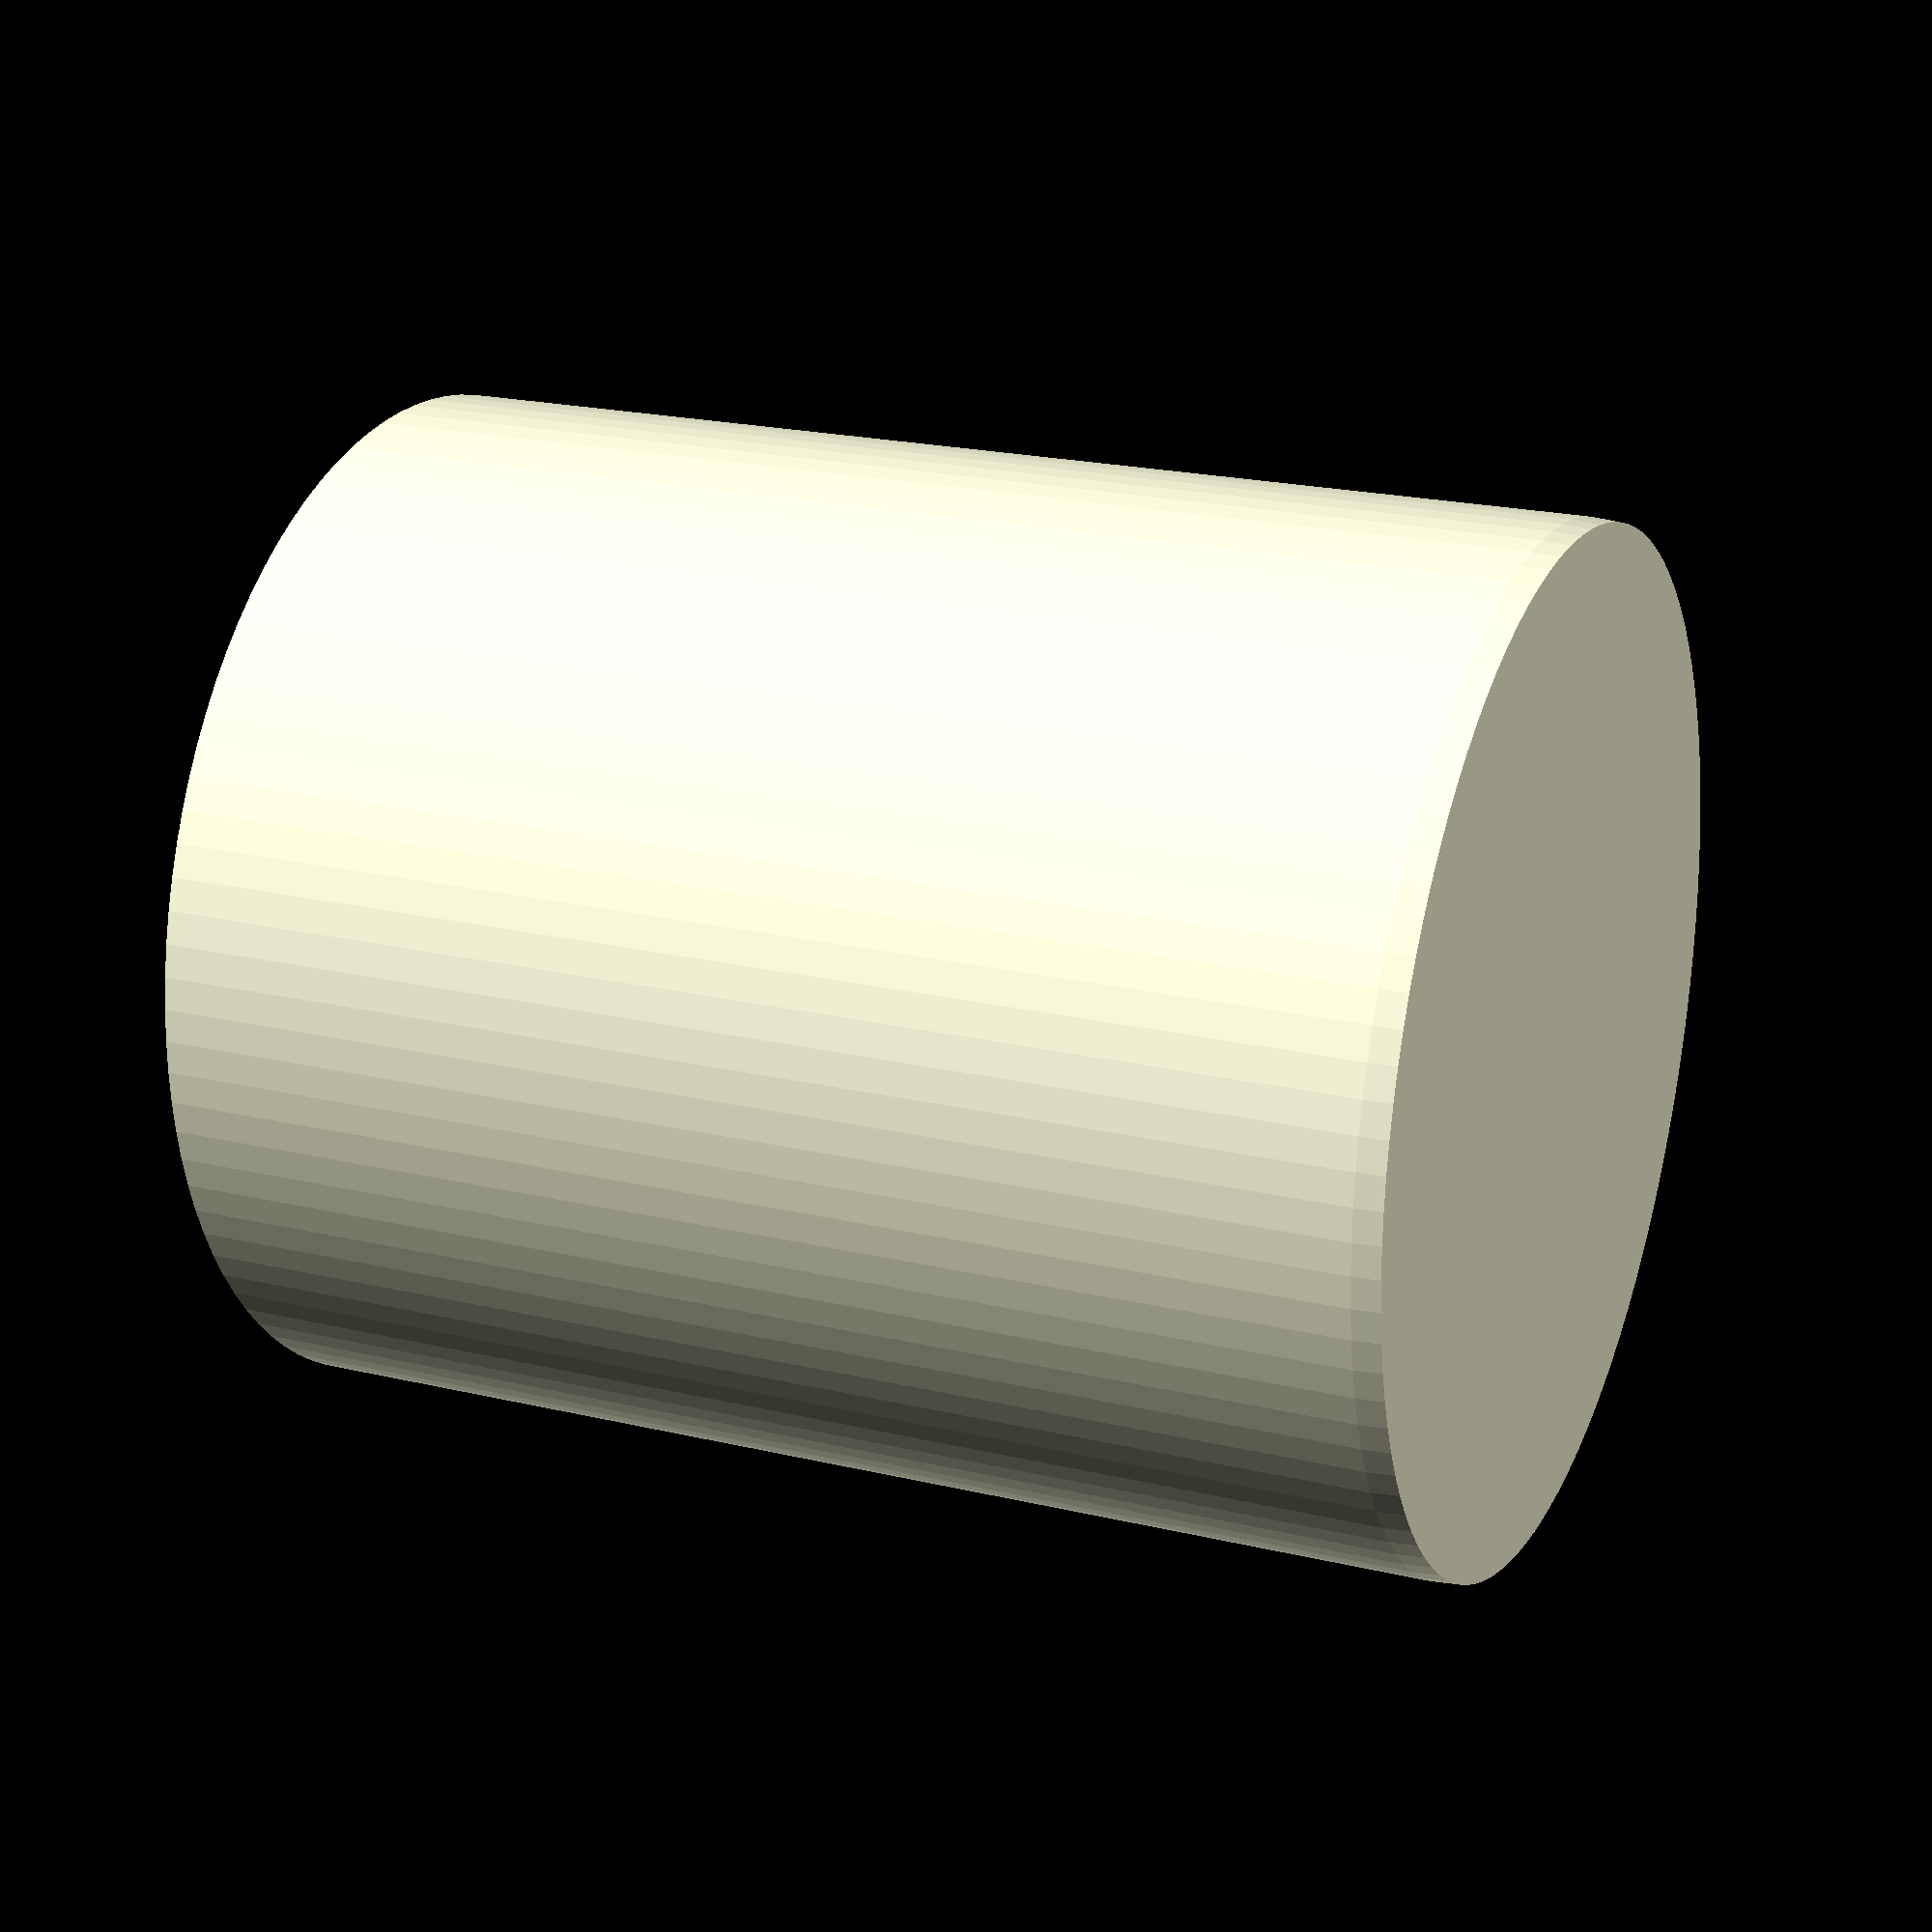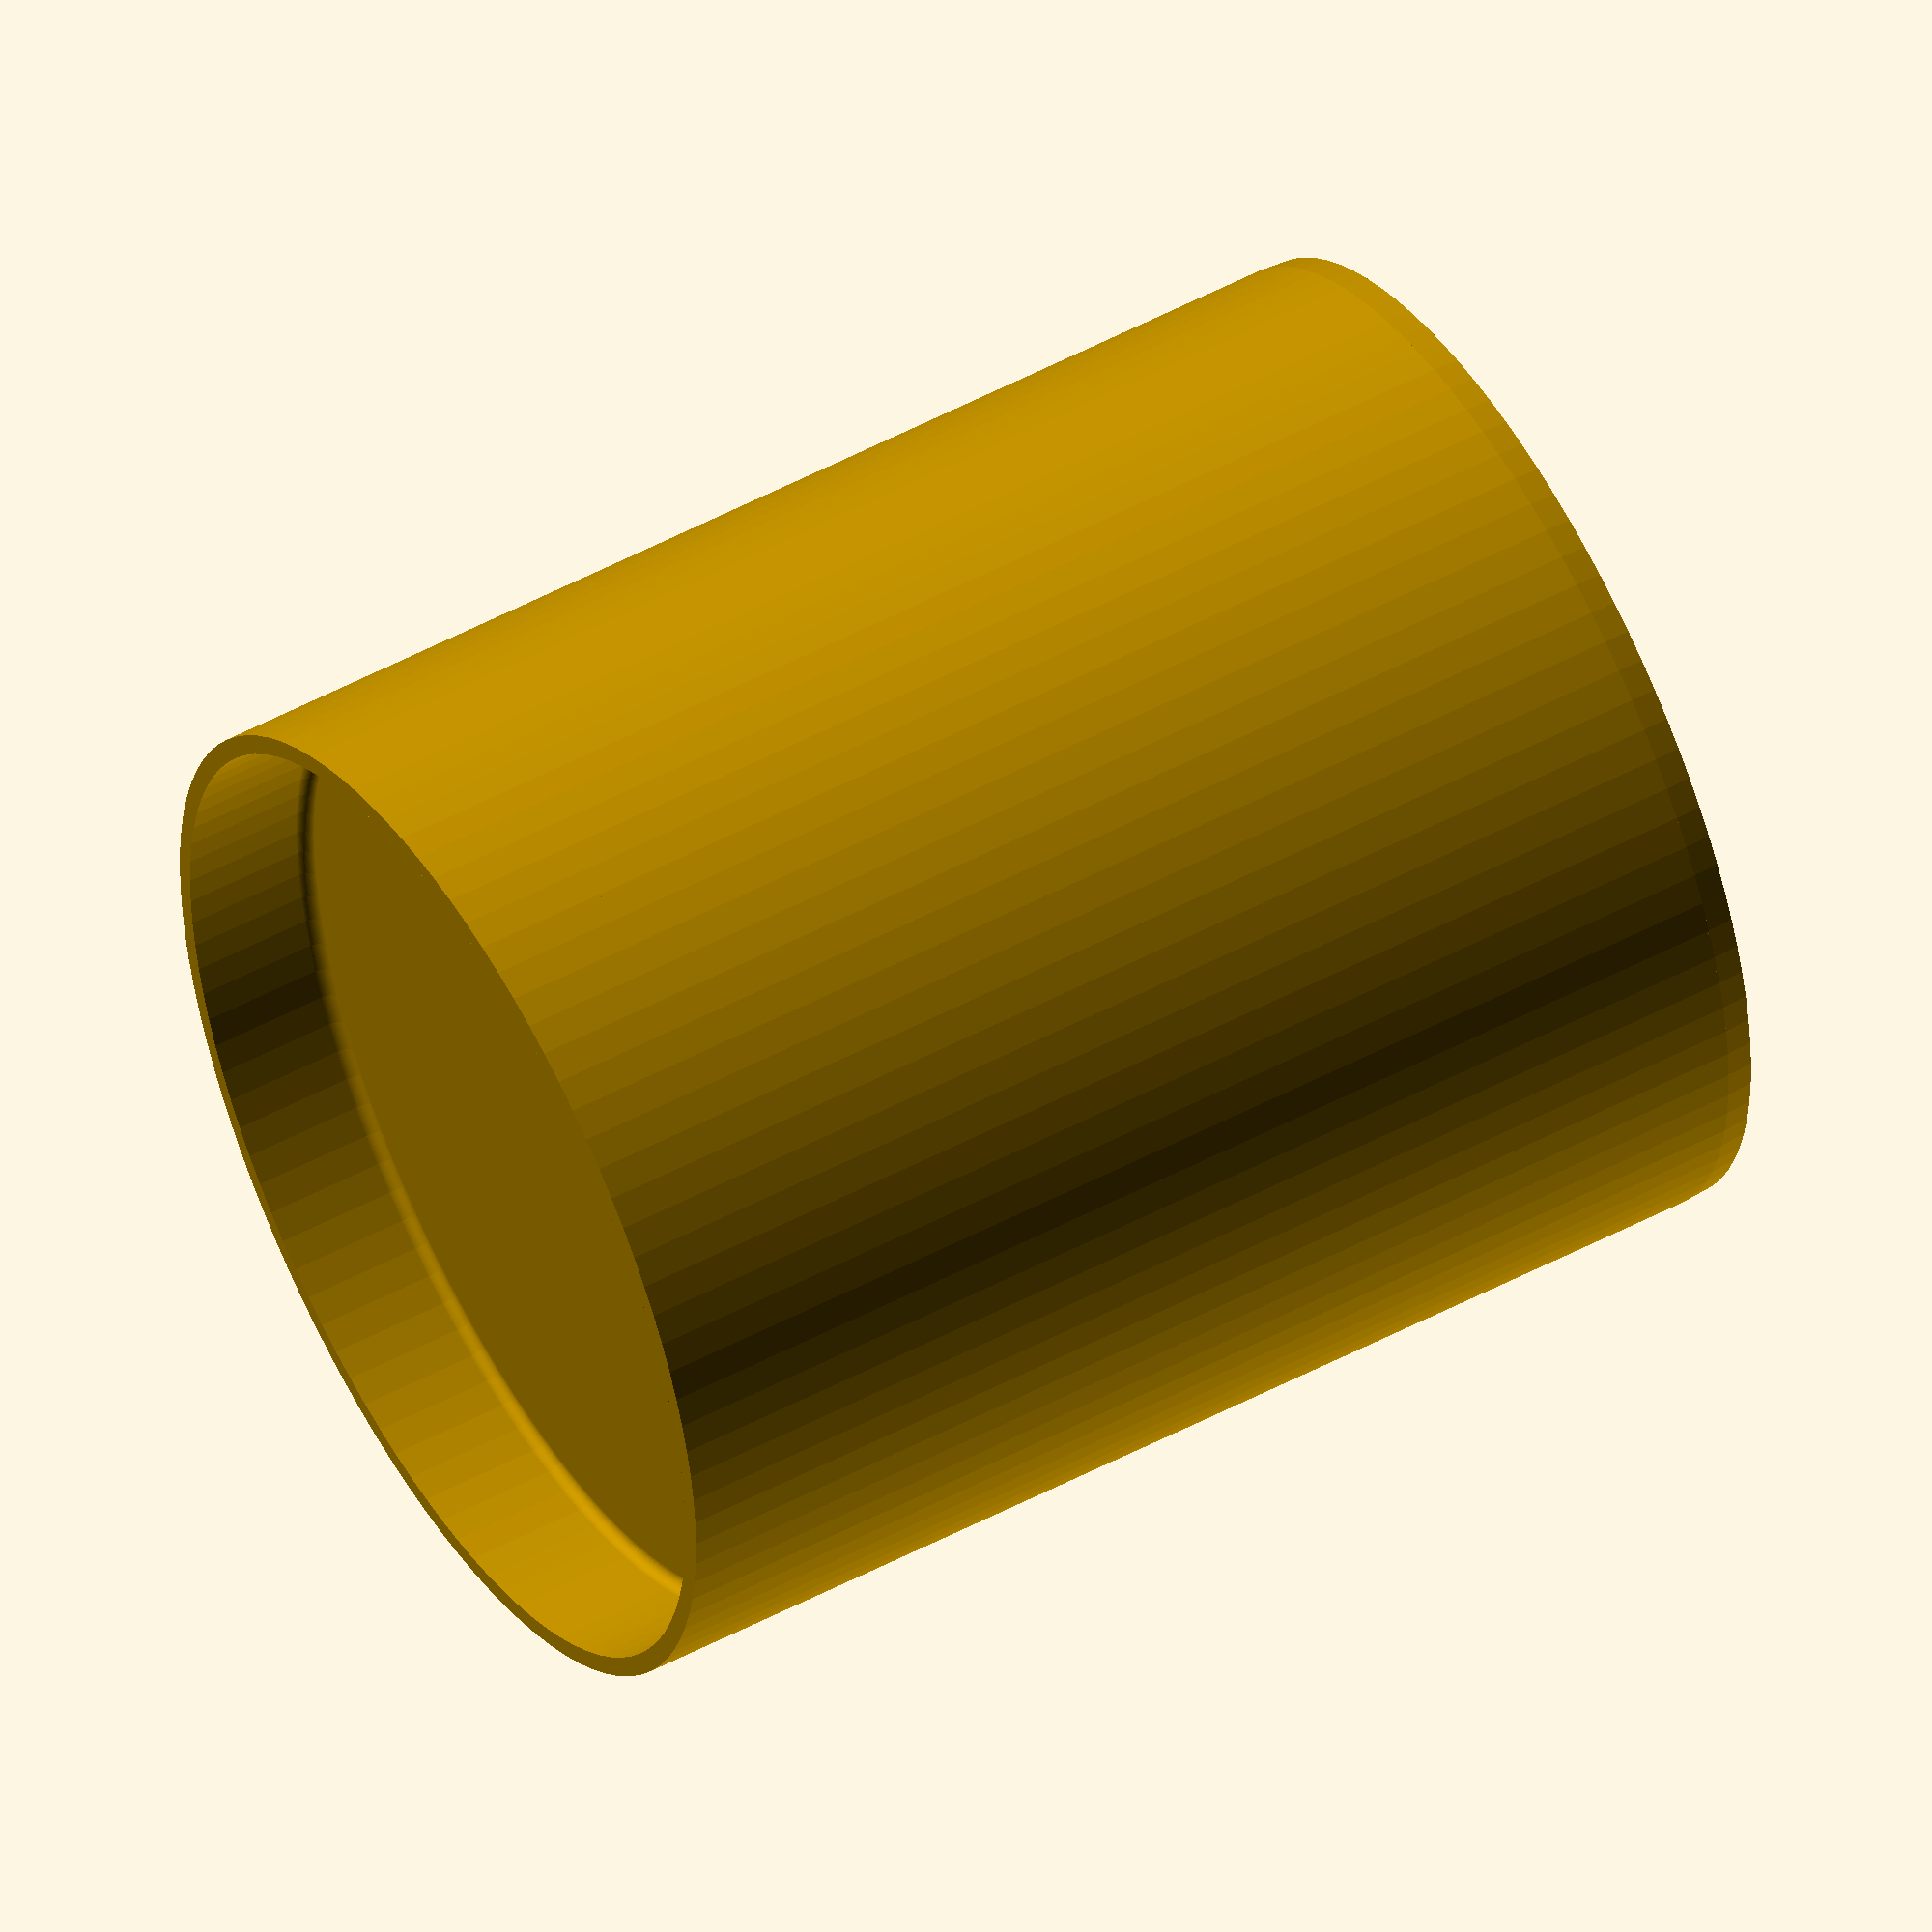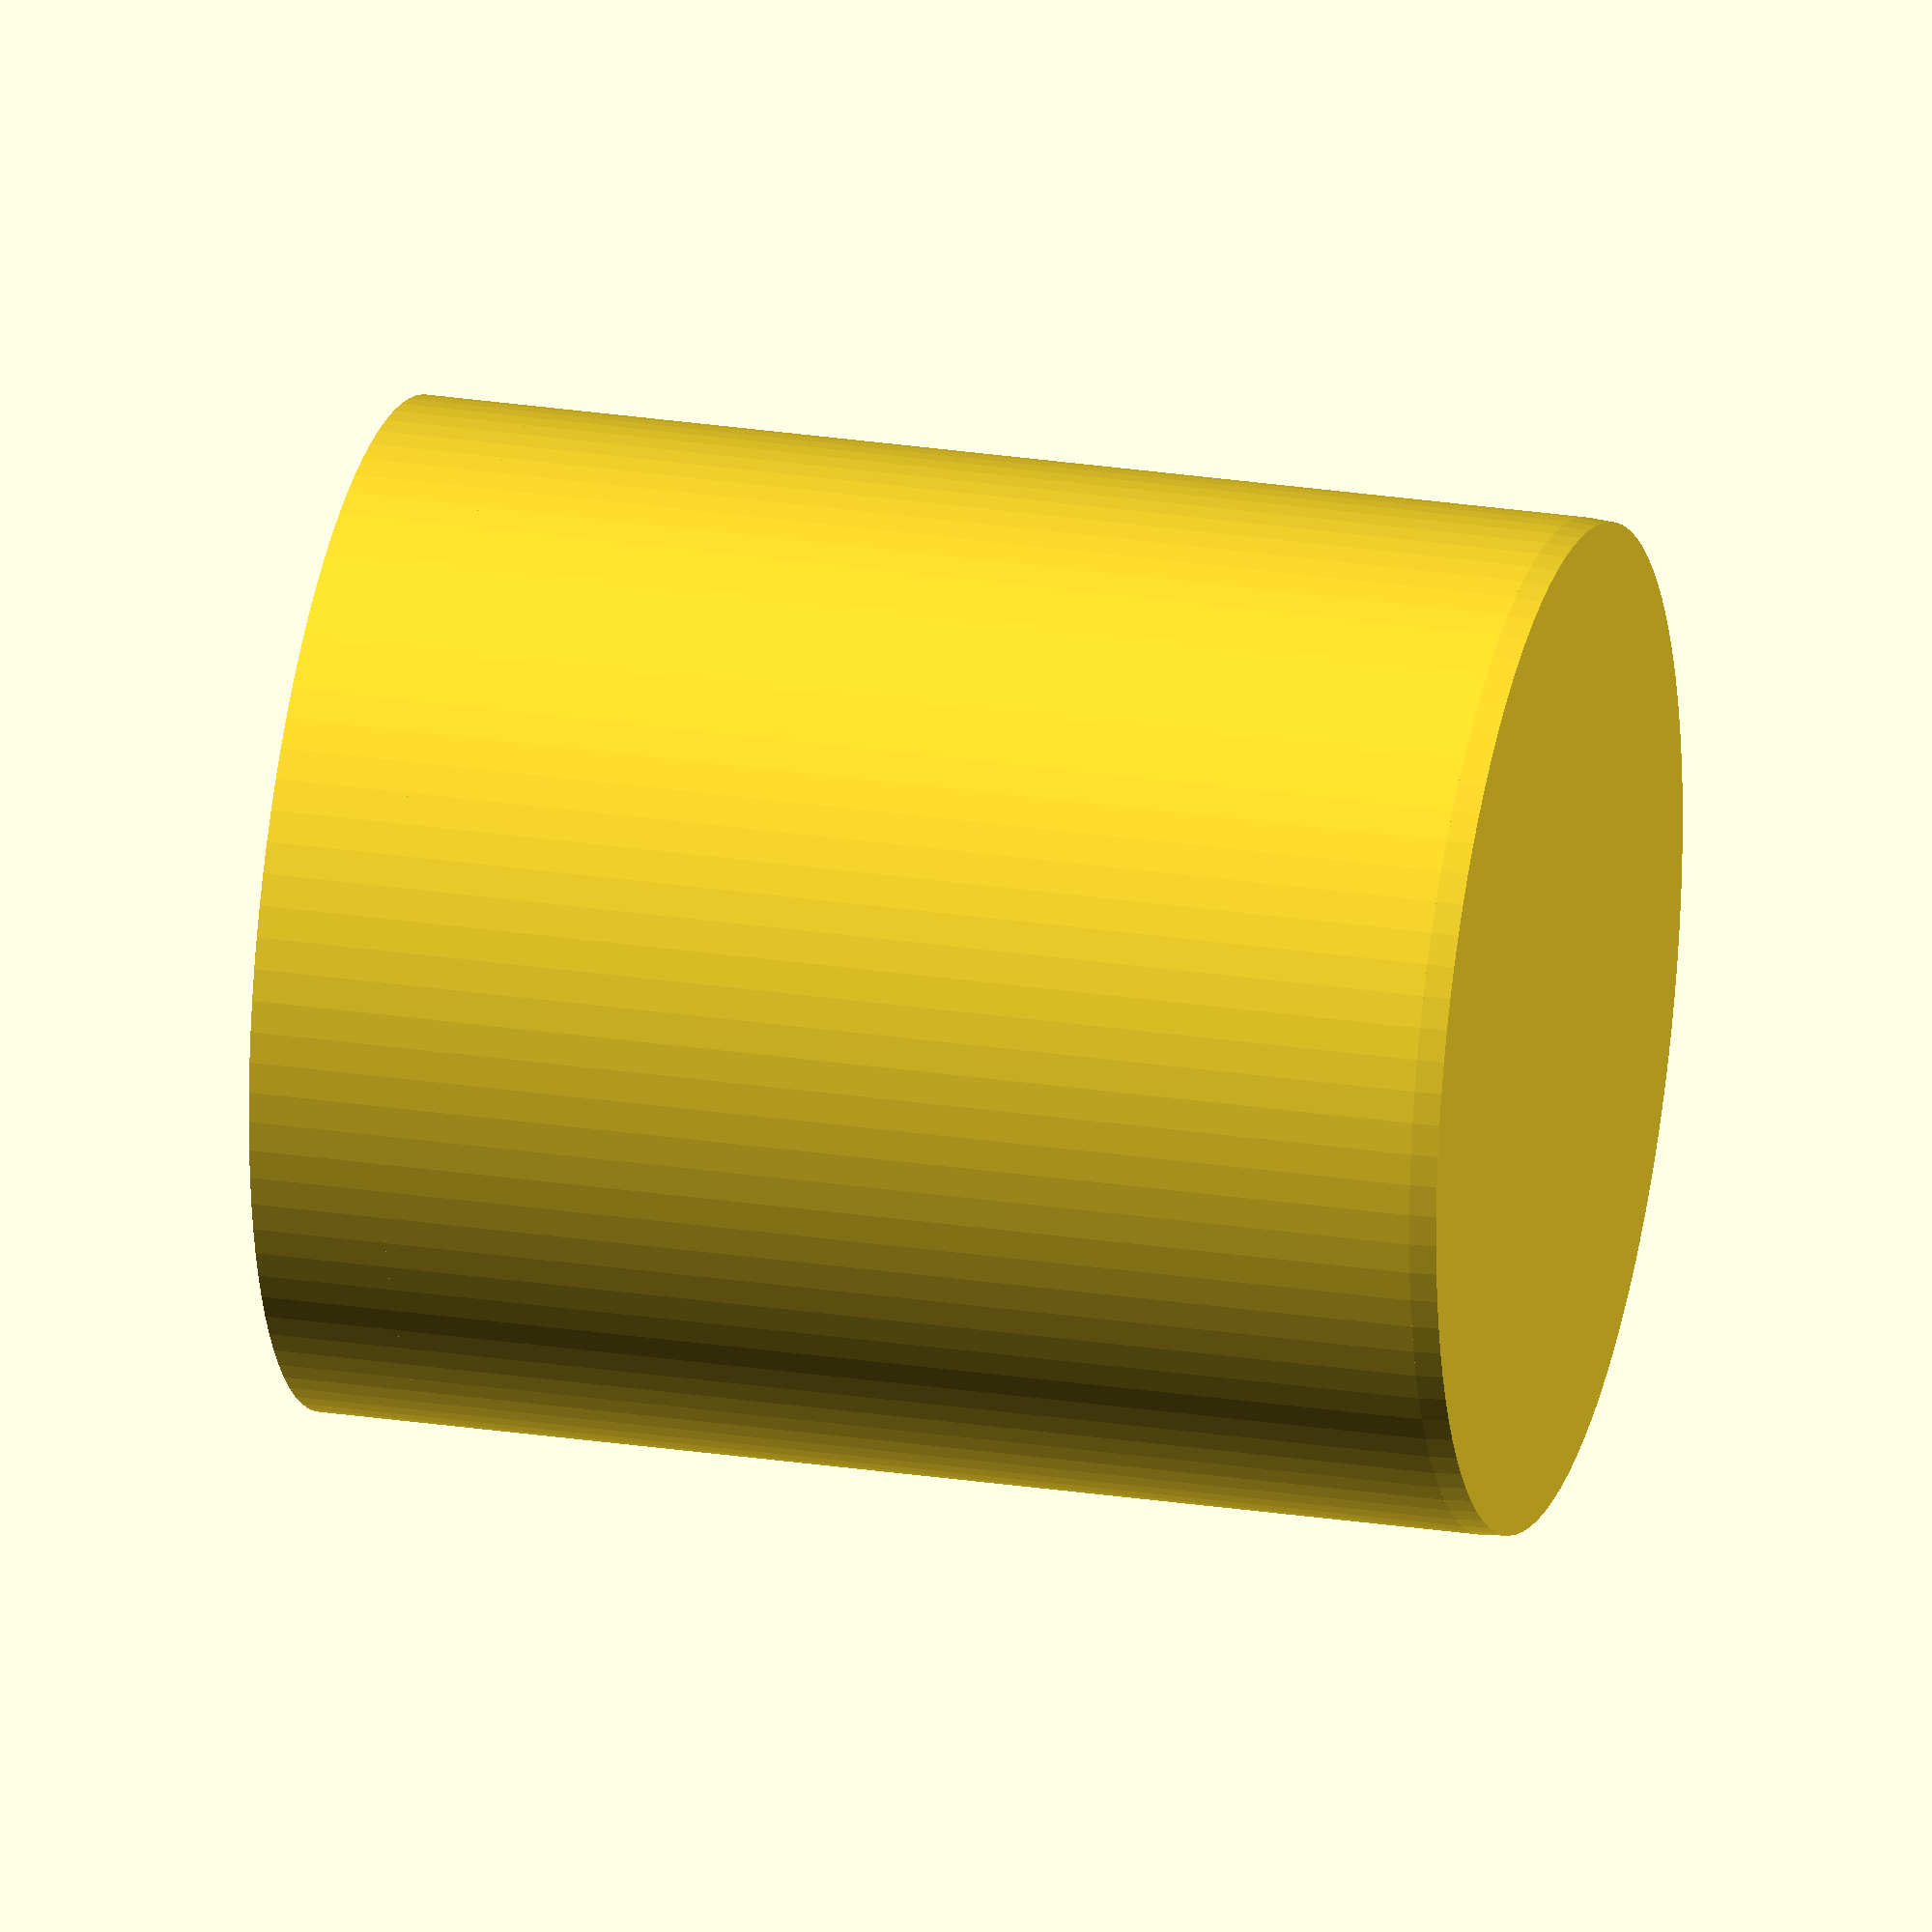
<openscad>
$fn = 100;

base_height = 80;
raw_outer_rad = 75 / 2;
raw_innter_rad = 72 / 2;
border_width = 1;

material_shrinking = 0.3;
shrinking_compensation_height = 2;

outer_rad = raw_outer_rad + material_shrinking / 2;
innter_rad = raw_innter_rad + material_shrinking / 2;

hull() {
  cylinder(r = raw_outer_rad, h = 0.1);

  translate([0, 0, shrinking_compensation_height])
    cylinder(r = outer_rad, h = 0.1);
}

translate([0, 0, shrinking_compensation_height])
  cylinder(r = outer_rad, h = base_height - shrinking_compensation_height);

translate([0, 0, base_height]) {
  linear_extrude(height = 10) difference() {
    circle(r = outer_rad);
    circle(r = innter_rad);
  }

  rotate_extrude() translate([innter_rad - border_width, 0]) difference() {
    square([border_width, border_width]);
    translate([0, border_width]) circle(r = border_width);
  }
}

</openscad>
<views>
elev=159.4 azim=143.1 roll=66.6 proj=p view=solid
elev=309.0 azim=330.3 roll=59.7 proj=o view=wireframe
elev=334.9 azim=177.4 roll=104.0 proj=o view=wireframe
</views>
